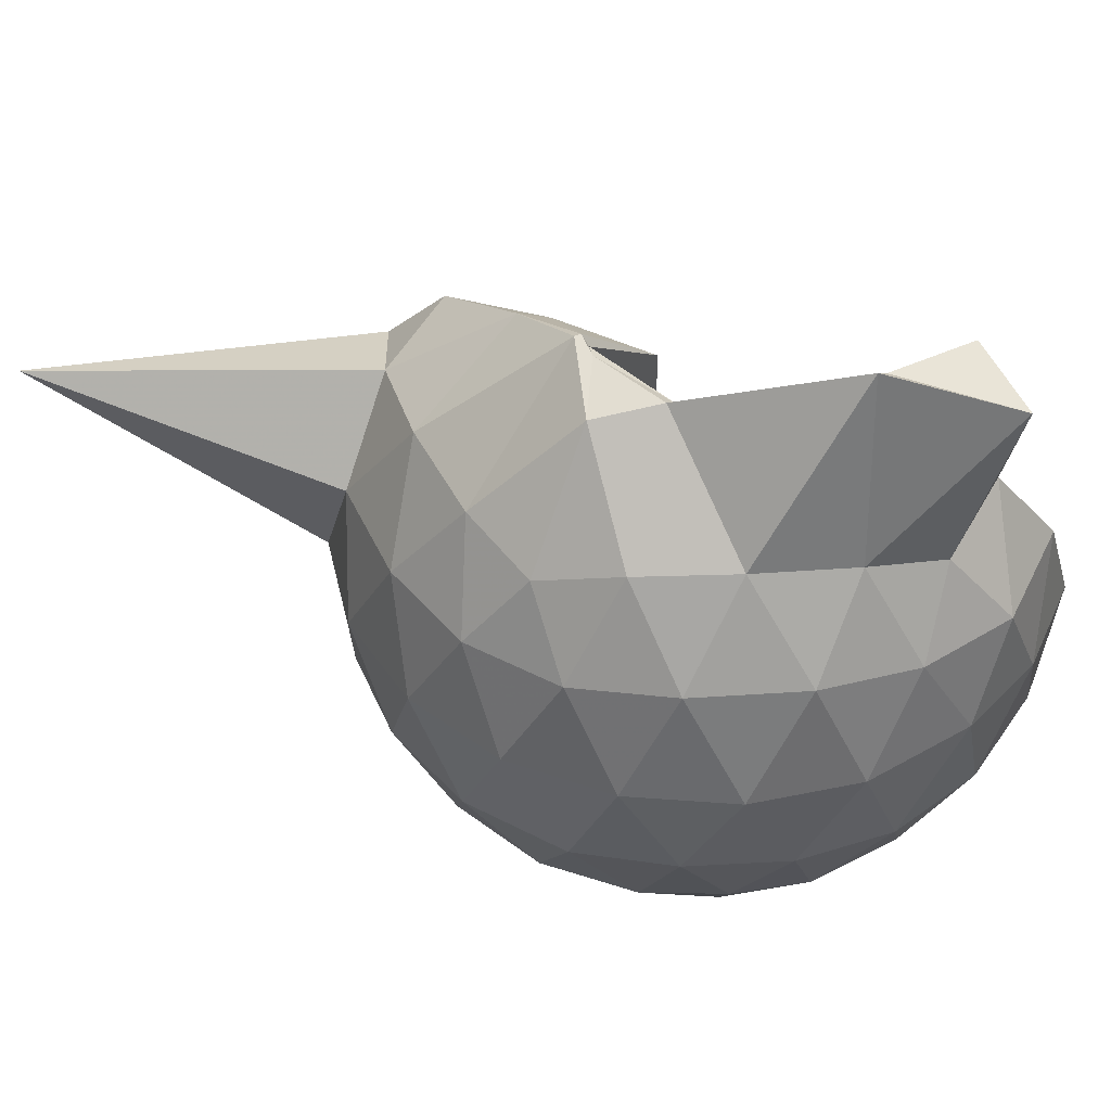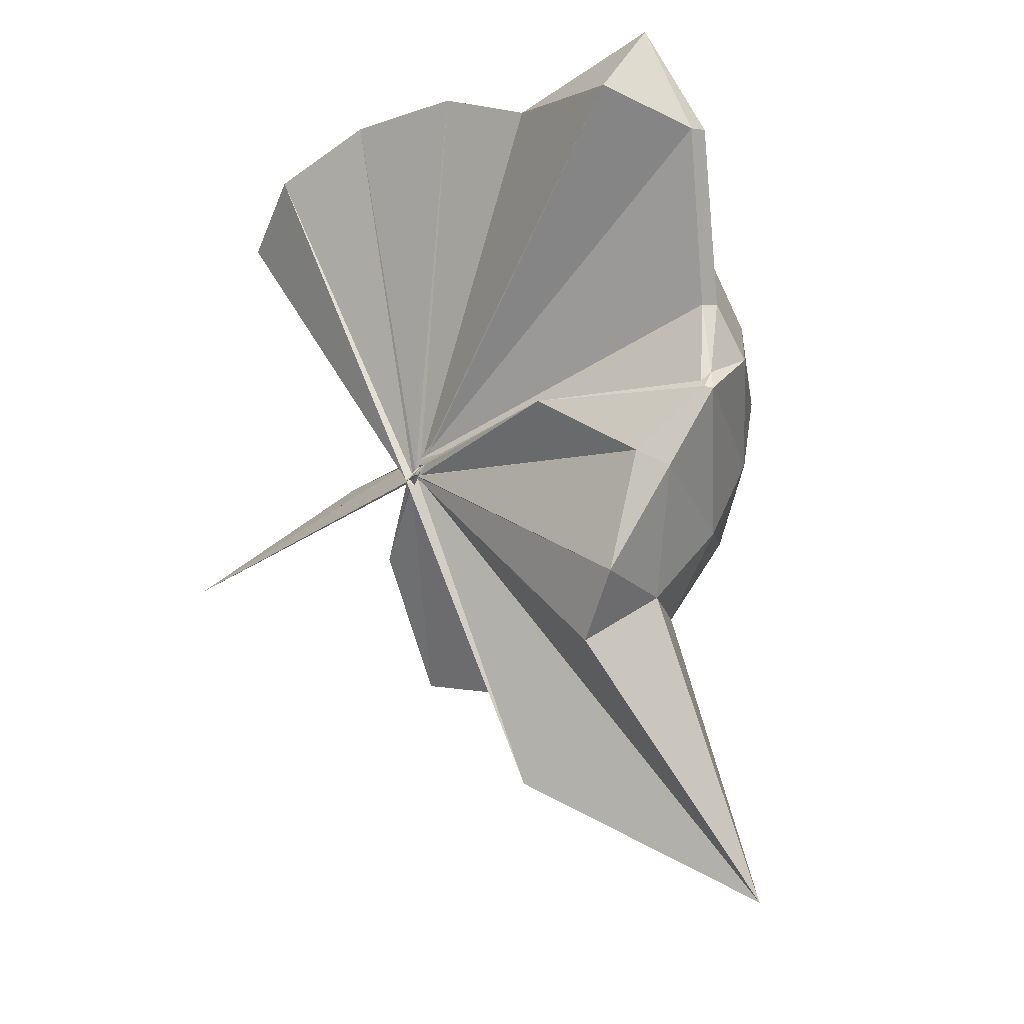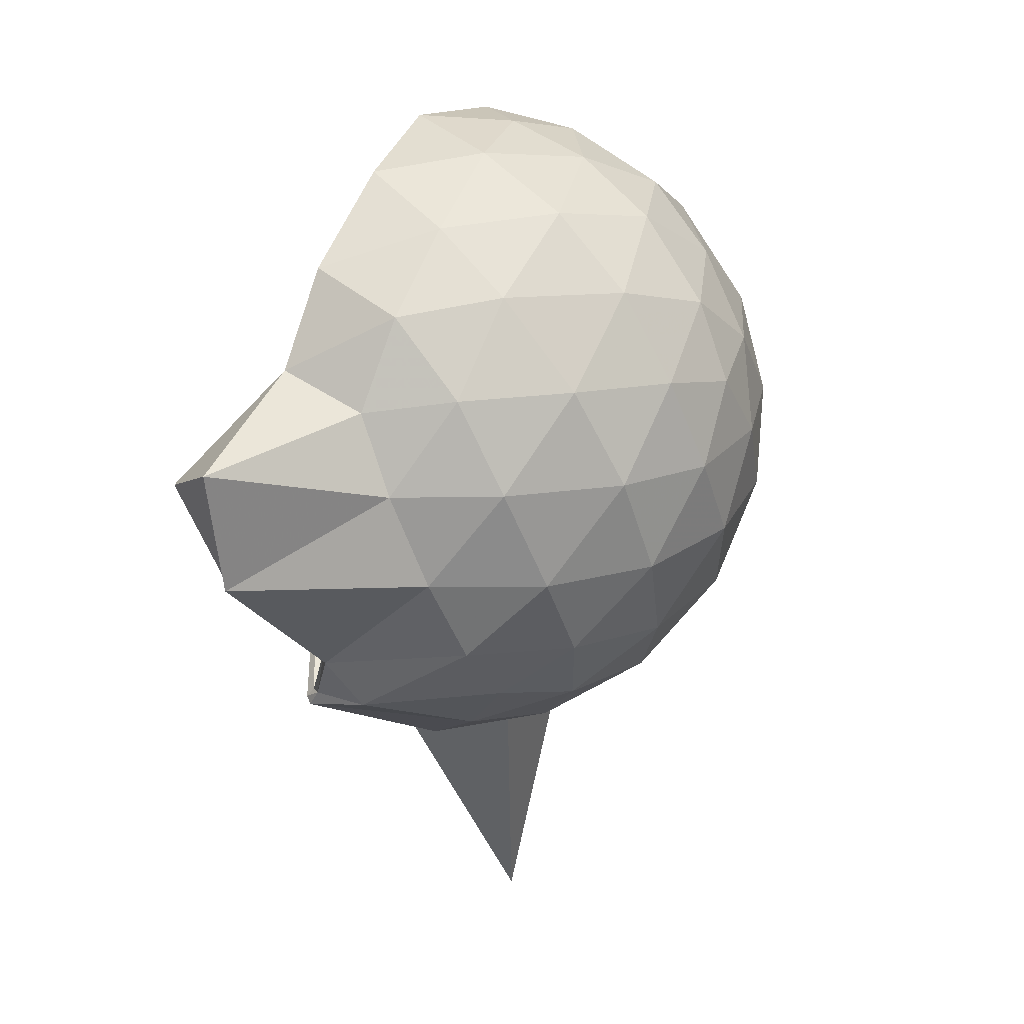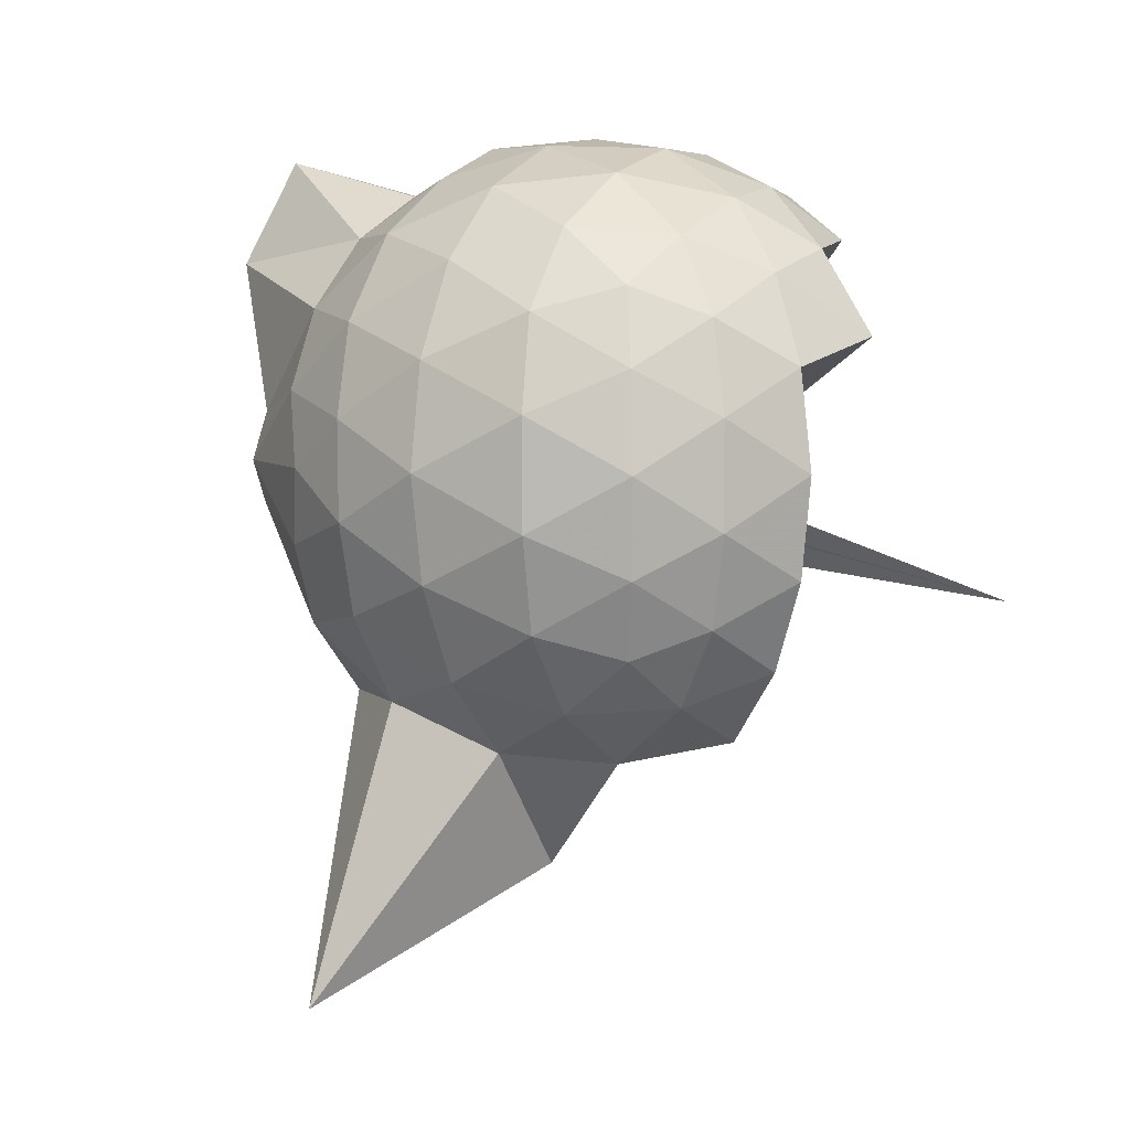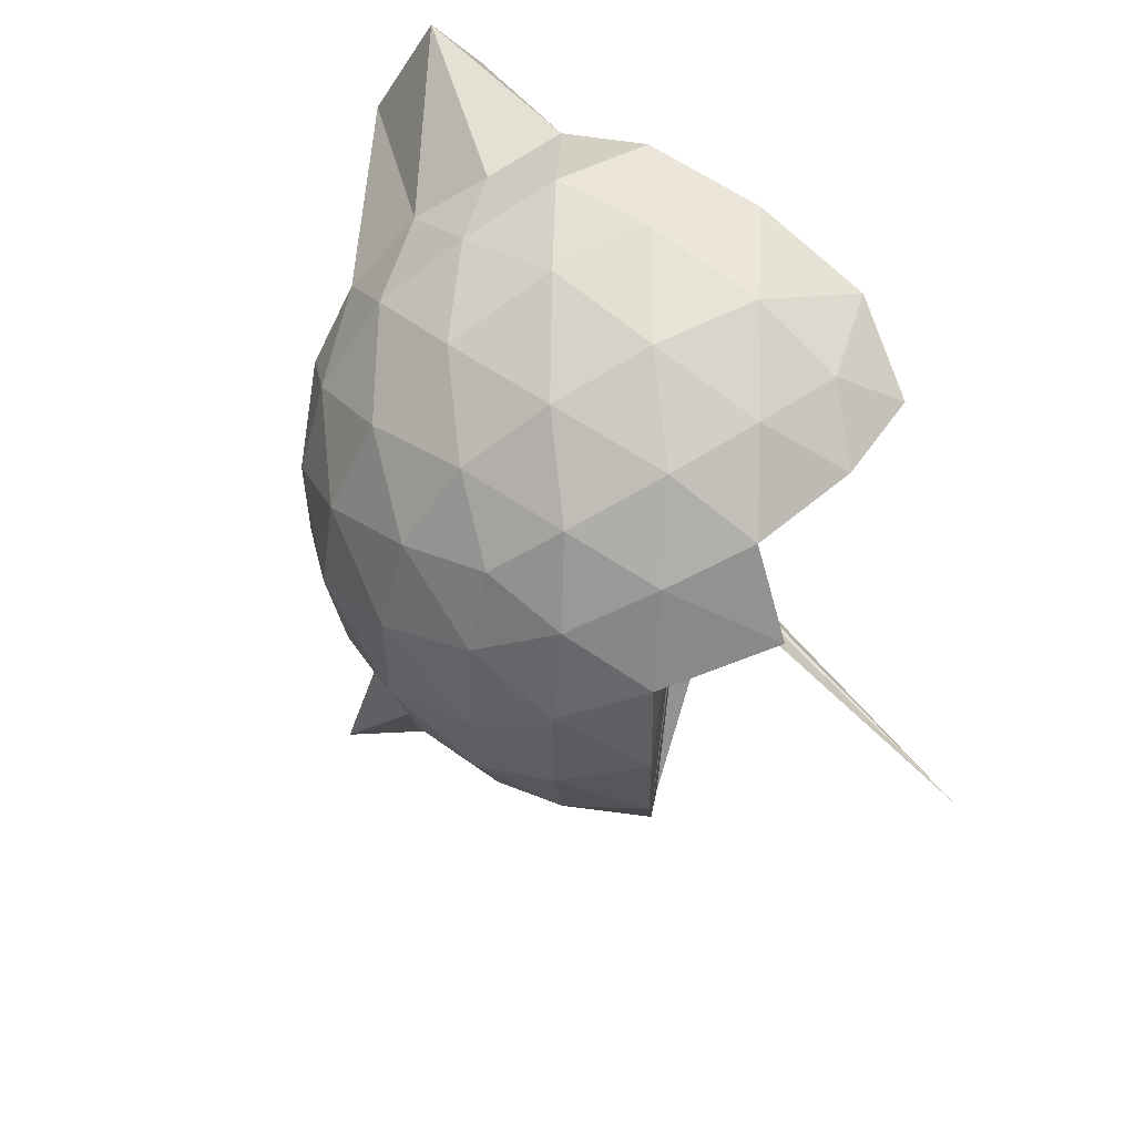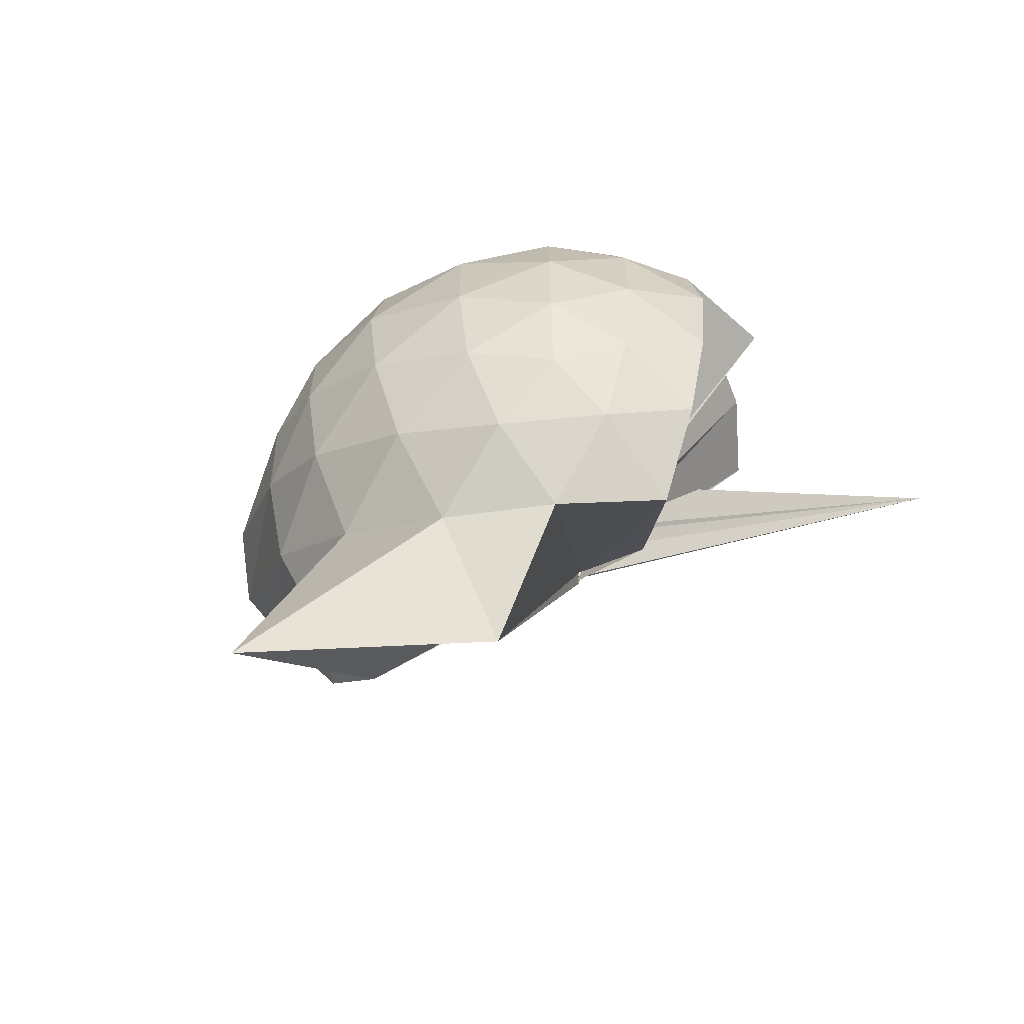
<metadata>
{"format":"obj","ext":"obj","renderer":"f3d","projection":"perspective","resolution":1024,"background":"white","views":[{"elev":43.8,"azim":121.7,"up":"+Z"},{"elev":-14.3,"azim":-25.1,"up":"+Y"},{"elev":59.0,"azim":49.6,"up":"+Y"},{"elev":3.9,"azim":121.8,"up":"+Y"},{"elev":53.8,"azim":156.1,"up":"+Y"},{"elev":-64.8,"azim":126.2,"up":"+Y"}]}
</metadata>
<code>
v -0.04648 -0.4395 0.8718
v -0.005581 -0.3784 0.6814
v 0.8732 -0.259 1.384
v 0.8034 -0.03961 1.451
v 0.6676 0.1975 1.469
v 0.4796 0.4083 1.444
v 0.2887 0.542 1.38
v 0.04229 0.5429 1.453
v -0.03357 -0.4348 0.859
v -0.05878 -0.4619 0.845
v -0.06529 -0.4797 0.8445
v -0.05551 -0.4794 0.8386
v -0.04423 -0.4806 0.8374
v -0.05032 -0.4828 0.8462
v -0.07113 -0.4898 0.8582
v -0.06231 -0.4865 0.8477
v -0.05618 -0.4716 0.9156
v -0.05053 -0.4629 0.8436
v 0.2804 -1.063 1.38
v 0.4838 -0.9304 1.452
v 0.6673 -0.7208 1.479
v 0.8052 -0.4811 1.441
v 0.9533 -0.1187 1.173
v 0.8602 0.1494 1.201
v 0.6761 0.4026 1.201
v 0.446 0.5736 1.17
v 0.1825 0.6822 1.168
v -0.1026 0.6558 1.213
v -0.04191 -0.4526 0.8384
v -0.0594 -0.4765 0.8446
v -0.07161 -0.4837 0.8366
v -0.06469 -0.4799 0.8398
v -0.04874 -0.4782 0.8466
v -0.04725 -0.4851 0.843
v -0.03833 -0.4905 0.8471
v -0.04877 -0.4973 0.8463
v -0.05087 -0.4938 0.8445
v -0.04215 -0.4591 0.8426
v 0.8756 -1.805 1.345
v 0.6771 -0.9316 1.192
v 0.8592 -0.6721 1.191
v 0.9522 -0.4053 1.17
v 0.9604 0.04047 0.8883
v 0.8236 0.3134 0.8883
v 0.6057 0.5281 0.8886
v 0.3129 0.6652 0.894
v 0.04203 0.7086 0.8944
v -0.2679 0.6606 0.8852
v -0.04491 -0.4604 0.8231
v -0.04864 -0.471 0.8219
v -0.06279 -0.4784 0.8272
v -0.05365 -0.478 0.8327
v -0.06981 -0.4847 0.8355
v -0.04956 -0.4862 0.8361
v -0.04966 -0.4963 0.839
v -0.05389 -0.4969 0.8456
v -0.07215 -0.4873 0.8388
v 0.3195 -1.425 0.8761
v 0.5956 -1.067 0.88
v 0.8194 -0.8457 0.8874
v 0.9587 -0.5679 0.8861
v 1.008 -0.2636 0.8869
v 0.8622 0.1673 0.6039
v 0.6943 0.4001 0.6012
v 0.4593 0.5615 0.5763
v 0.1809 0.6518 0.5775
v -0.1181 0.6599 0.6013
v -0.4224 0.5536 0.5959
v -0.06924 -0.4776 0.8268
v -0.04024 -0.4832 0.8334
v -0.04251 -0.4894 0.8242
v -0.06312 -0.4744 0.8221
v -0.04492 -0.4824 0.828
v -0.06808 -0.4937 0.8381
v -0.05059 -0.4981 0.8421
v -0.05654 -0.4935 0.8452
v -0.05229 -0.4592 0.8212
v 0.4448 -1.093 0.5764
v 0.6925 -0.9287 0.6008
v 0.8616 -0.6976 0.5987
v 0.9458 -0.4234 0.5725
v 0.9465 -0.1067 0.5736
v 0.7172 0.2361 0.3895
v 0.5294 0.3763 0.3316
v 0.2617 0.4941 0.3066
v 0.005828 0.5448 0.3283
v -0.2386 0.5346 0.3885
v -0.4235 0.4023 0.3398
v -0.04409 -0.4676 0.8196
v -0.04161 -0.4864 0.8335
v -0.04311 -0.4776 0.8216
v -0.03466 -0.4638 0.823
v -0.06091 -0.4795 0.8281
v -0.06195 -0.4839 0.834
v -0.05432 -0.4925 0.8353
v -0.0123 -0.6733 0.5521
v 0.2391 -1.037 0.317
v 0.5236 -0.9104 0.3298
v 0.7127 -0.7681 0.3855
v 0.793 -0.5458 0.3292
v 0.828 -0.2666 0.3066
v 0.7948 0.01406 0.3318
v 0.6476 -0.2451 1.718
v 0.5349 -0.09973 1.755
v 0.3958 0.3533 1.943
v 0.2494 0.6701 1.861
v 0.0995 0.464 1.879
v -0.03358 -0.4519 0.8598
v -0.04619 -0.4635 0.8461
v -0.03846 -0.4751 0.8413
v -0.06899 -0.4805 0.8469
v -0.04332 -0.4851 0.8589
v -0.05162 -0.4732 0.867
v -0.05427 -0.4778 0.8851
v 0.271 -0.8883 1.563
v 0.3912 -0.5962 1.711
v 0.4885 -0.3757 1.801
v 0.4982 -0.3193 1.775
v 0.4989 -0.09712 1.73
v 0.3633 0.361 1.923
v -0.03483 -0.4356 0.8728
v -0.04384 -0.4548 0.8636
v -0.04893 -0.4497 0.9063
v -0.0673 -0.4769 0.8927
v -0.04825 -0.4772 0.8972
v 0.3083 -0.5482 1.66
v 0.4635 -0.3719 1.792
v 0.4678 -0.3472 1.768
v -0.04633 -0.4206 0.8773
v -0.03311 -0.4489 0.8663
v -0.04184 -0.4468 0.9181
v 0.08778 -0.3742 1.463
v 0.5974 0.1522 0.1951
v 0.3539 0.2789 0.1354
v 0.103 0.3559 0.1176
v -0.1902 0.3981 0.1942
v -0.04694 -0.4568 0.8133
v -0.05577 -0.4781 0.819
v -0.05062 -0.4543 0.8118
v -0.06017 -0.4801 0.8268
v -0.05553 -0.4842 0.82
v -0.06042 -0.4721 0.8179
v 0.0122 -0.436 0.6575
v 0.3506 -0.8164 0.1309
v 0.5967 -0.6843 0.1939
v 0.651 -0.4199 0.1307
v 0.652 -0.1143 0.1312
v 0.4214 0.02025 0.02268
v 0.08392 0.1084 -0.031
v -0.01944 -0.3752 0.6967
v -0.01869 -0.3798 0.6935
v -0.02115 -0.3935 0.7284
v -0.3888 -0.6555 -0.2506
v -0.0229 -0.4149 0.7604
v 0.001091 -0.3787 0.6882
v 0.4166 -0.5573 0.02055
v 0.4368 -0.2678 -0.01834
v 0.002104 -0.3677 0.6832
v -0.01528 -0.3766 0.6827
v 0.00388 -0.3825 0.6748
v -0.06212 -0.3937 0.3462
v 0.001085 -0.3774 0.6853
f 3 23 4
f 4 23 24
f 4 24 5
f 5 24 25
f 5 25 6
f 6 25 26
f 6 26 7
f 7 26 27
f 7 27 8
f 8 27 28
f 8 28 9
f 9 28 29
f 9 29 10
f 10 29 30
f 10 30 11
f 11 30 31
f 11 31 12
f 12 31 32
f 12 32 13
f 13 32 33
f 13 33 14
f 14 33 34
f 14 34 15
f 15 34 35
f 15 35 16
f 16 35 36
f 16 36 17
f 17 36 37
f 17 37 18
f 18 37 38
f 18 38 19
f 19 38 39
f 19 39 20
f 20 39 40
f 20 40 21
f 21 40 41
f 21 41 22
f 22 41 42
f 22 42 3
f 3 42 23
f 23 43 24
f 24 43 44
f 24 44 25
f 25 44 45
f 25 45 26
f 26 45 46
f 26 46 27
f 27 46 47
f 27 47 28
f 28 47 48
f 28 48 29
f 29 48 49
f 29 49 30
f 30 49 50
f 30 50 31
f 31 50 51
f 31 51 32
f 32 51 52
f 32 52 33
f 33 52 53
f 33 53 34
f 34 53 54
f 34 54 35
f 35 54 55
f 35 55 36
f 36 55 56
f 36 56 37
f 37 56 57
f 37 57 38
f 38 57 58
f 38 58 39
f 39 58 59
f 39 59 40
f 40 59 60
f 40 60 41
f 41 60 61
f 41 61 42
f 42 61 62
f 42 62 23
f 23 62 43
f 43 63 44
f 44 63 64
f 44 64 45
f 45 64 65
f 45 65 46
f 46 65 66
f 46 66 47
f 47 66 67
f 47 67 48
f 48 67 68
f 48 68 49
f 49 68 69
f 49 69 50
f 50 69 70
f 50 70 51
f 51 70 71
f 51 71 52
f 52 71 72
f 52 72 53
f 53 72 73
f 53 73 54
f 54 73 74
f 54 74 55
f 55 74 75
f 55 75 56
f 56 75 76
f 56 76 57
f 57 76 77
f 57 77 58
f 58 77 78
f 58 78 59
f 59 78 79
f 59 79 60
f 60 79 80
f 60 80 61
f 61 80 81
f 61 81 62
f 62 81 82
f 62 82 43
f 43 82 63
f 63 83 64
f 64 83 84
f 64 84 65
f 65 84 85
f 65 85 66
f 66 85 86
f 66 86 67
f 67 86 87
f 67 87 68
f 68 87 88
f 68 88 69
f 69 88 89
f 69 89 70
f 70 89 90
f 70 90 71
f 71 90 91
f 71 91 72
f 72 91 92
f 72 92 73
f 73 92 93
f 73 93 74
f 74 93 94
f 74 94 75
f 75 94 95
f 75 95 76
f 76 95 96
f 76 96 77
f 77 96 97
f 77 97 78
f 78 97 98
f 78 98 79
f 79 98 99
f 79 99 80
f 80 99 100
f 80 100 81
f 81 100 101
f 81 101 82
f 82 101 102
f 82 102 63
f 63 102 83
f 103 104 118
f 104 119 118
f 104 105 119
f 105 120 119
f 105 106 120
f 106 107 120
f 107 121 120
f 107 108 121
f 108 122 121
f 108 109 122
f 109 110 122
f 110 123 122
f 110 111 123
f 111 124 123
f 111 112 124
f 112 113 124
f 113 125 124
f 113 114 125
f 114 126 125
f 114 115 126
f 115 116 126
f 116 127 126
f 116 117 127
f 117 118 127
f 117 103 118
f 118 119 128
f 119 129 128
f 119 120 129
f 120 121 129
f 121 130 129
f 121 122 130
f 122 123 130
f 123 131 130
f 123 124 131
f 124 125 131
f 125 132 131
f 125 126 132
f 126 127 132
f 127 128 132
f 127 118 128
f 133 148 134
f 134 148 149
f 134 149 135
f 135 149 150
f 135 150 136
f 136 150 137
f 137 150 151
f 137 151 138
f 138 151 152
f 138 152 139
f 139 152 140
f 140 152 153
f 140 153 141
f 141 153 154
f 141 154 142
f 142 154 143
f 143 154 155
f 143 155 144
f 144 155 156
f 144 156 145
f 145 156 146
f 146 156 157
f 146 157 147
f 147 157 148
f 147 148 133
f 148 158 149
f 149 158 159
f 149 159 150
f 150 159 151
f 151 159 160
f 151 160 152
f 152 160 153
f 153 160 161
f 153 161 154
f 154 161 155
f 155 161 162
f 155 162 156
f 156 162 157
f 157 162 158
f 157 158 148
f 3 4 103
f 103 4 104
f 4 5 104
f 104 5 105
f 5 6 105
f 105 6 106
f 6 7 106
f 7 8 106
f 106 8 107
f 8 9 107
f 107 9 108
f 9 10 108
f 108 10 109
f 10 11 109
f 11 12 109
f 109 12 110
f 12 13 110
f 110 13 111
f 13 14 111
f 111 14 112
f 14 15 112
f 15 16 112
f 112 16 113
f 16 17 113
f 113 17 114
f 17 18 114
f 114 18 115
f 18 19 115
f 19 20 115
f 115 20 116
f 20 21 116
f 116 21 117
f 21 22 117
f 117 22 103
f 22 3 103
f 83 133 84
f 84 133 134
f 84 134 85
f 85 134 135
f 85 135 86
f 86 135 136
f 86 136 87
f 87 136 88
f 88 136 137
f 88 137 89
f 89 137 138
f 89 138 90
f 90 138 139
f 90 139 91
f 91 139 92
f 92 139 140
f 92 140 93
f 93 140 141
f 93 141 94
f 94 141 142
f 94 142 95
f 95 142 96
f 96 142 143
f 96 143 97
f 97 143 144
f 97 144 98
f 98 144 145
f 98 145 99
f 99 145 100
f 100 145 146
f 100 146 101
f 101 146 147
f 101 147 102
f 102 147 133
f 102 133 83
f 128 129 1
f 129 130 1
f 130 131 1
f 131 132 1
f 132 128 1
f 159 158 2
f 160 159 2
f 161 160 2
f 162 161 2
f 158 162 2

</code>
